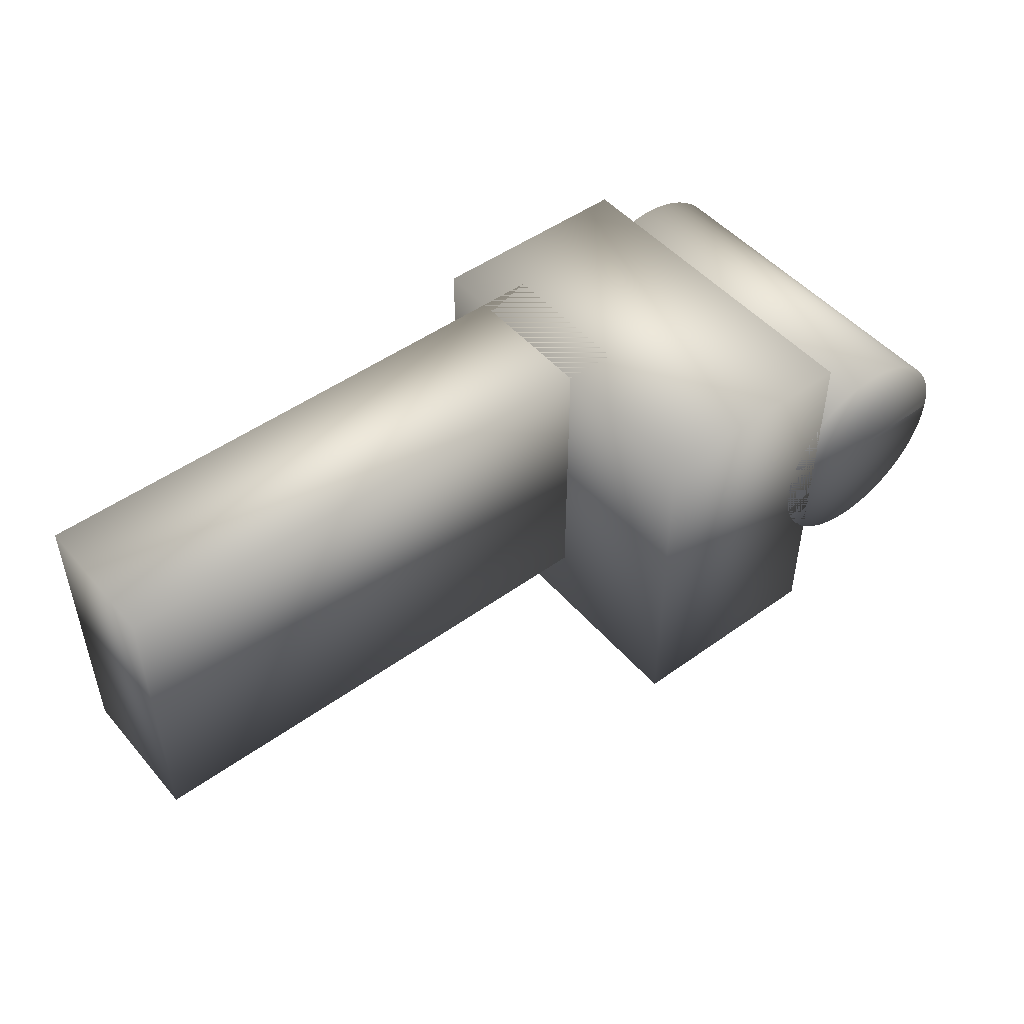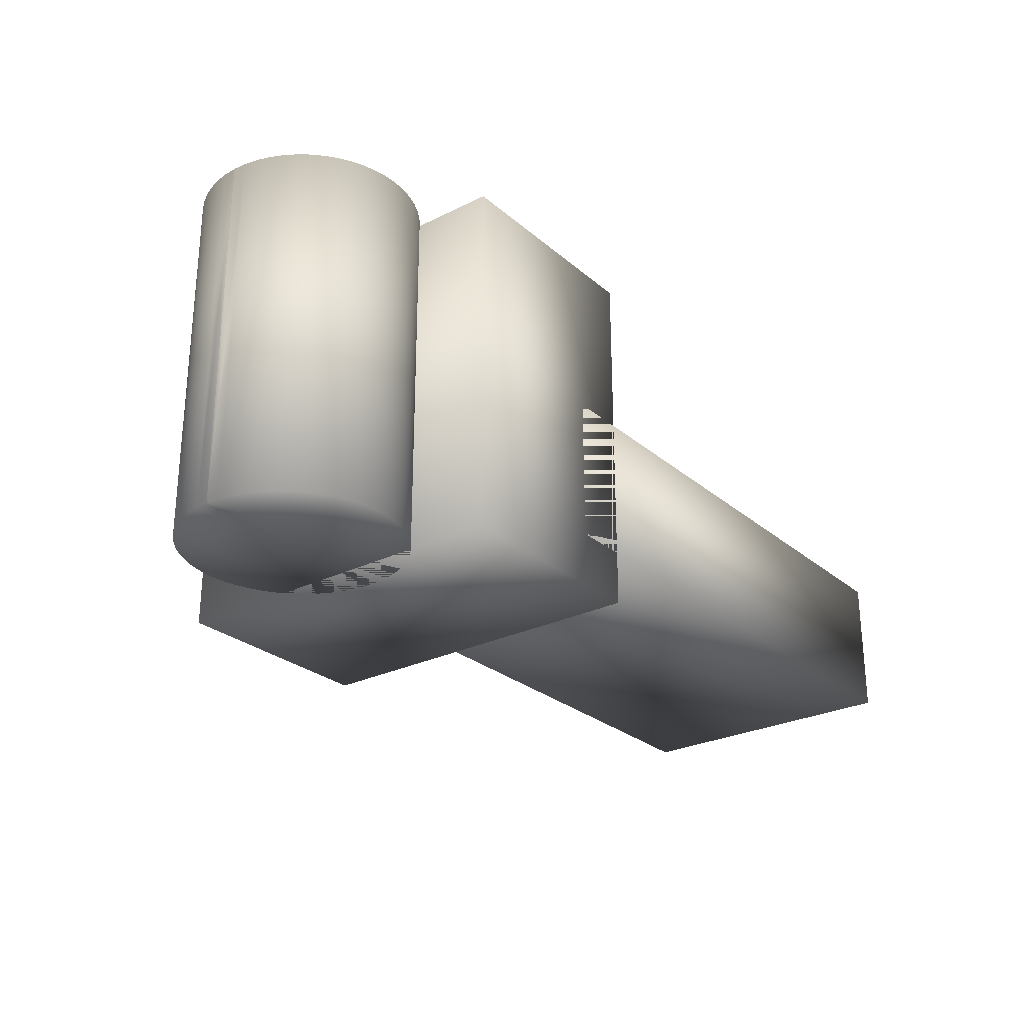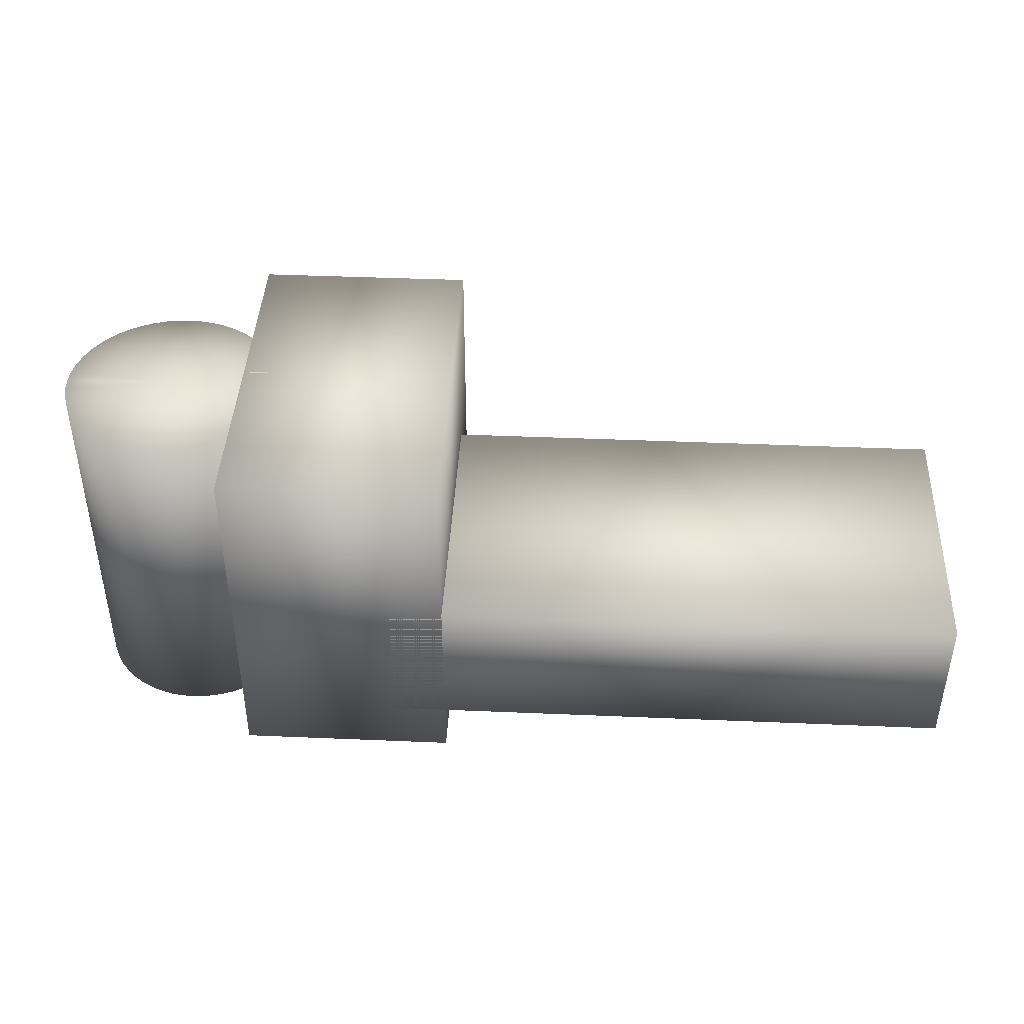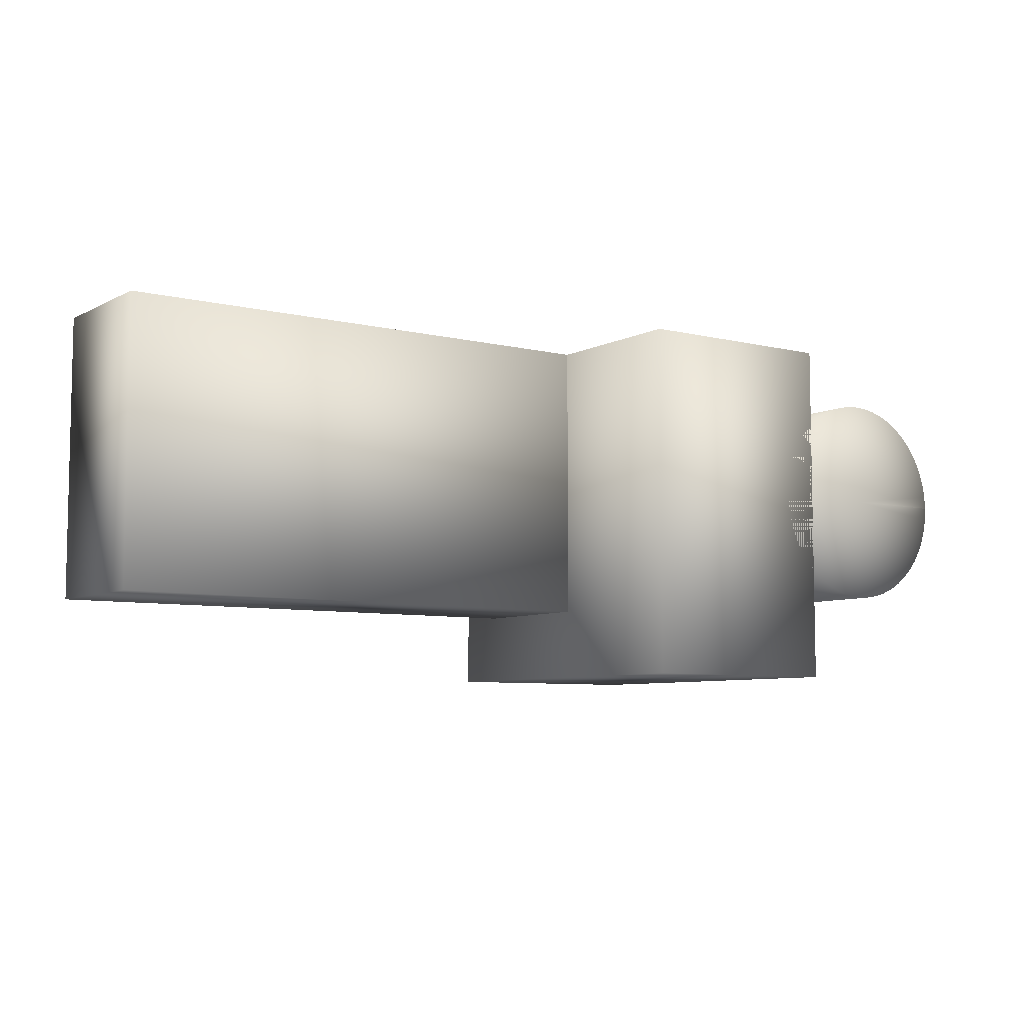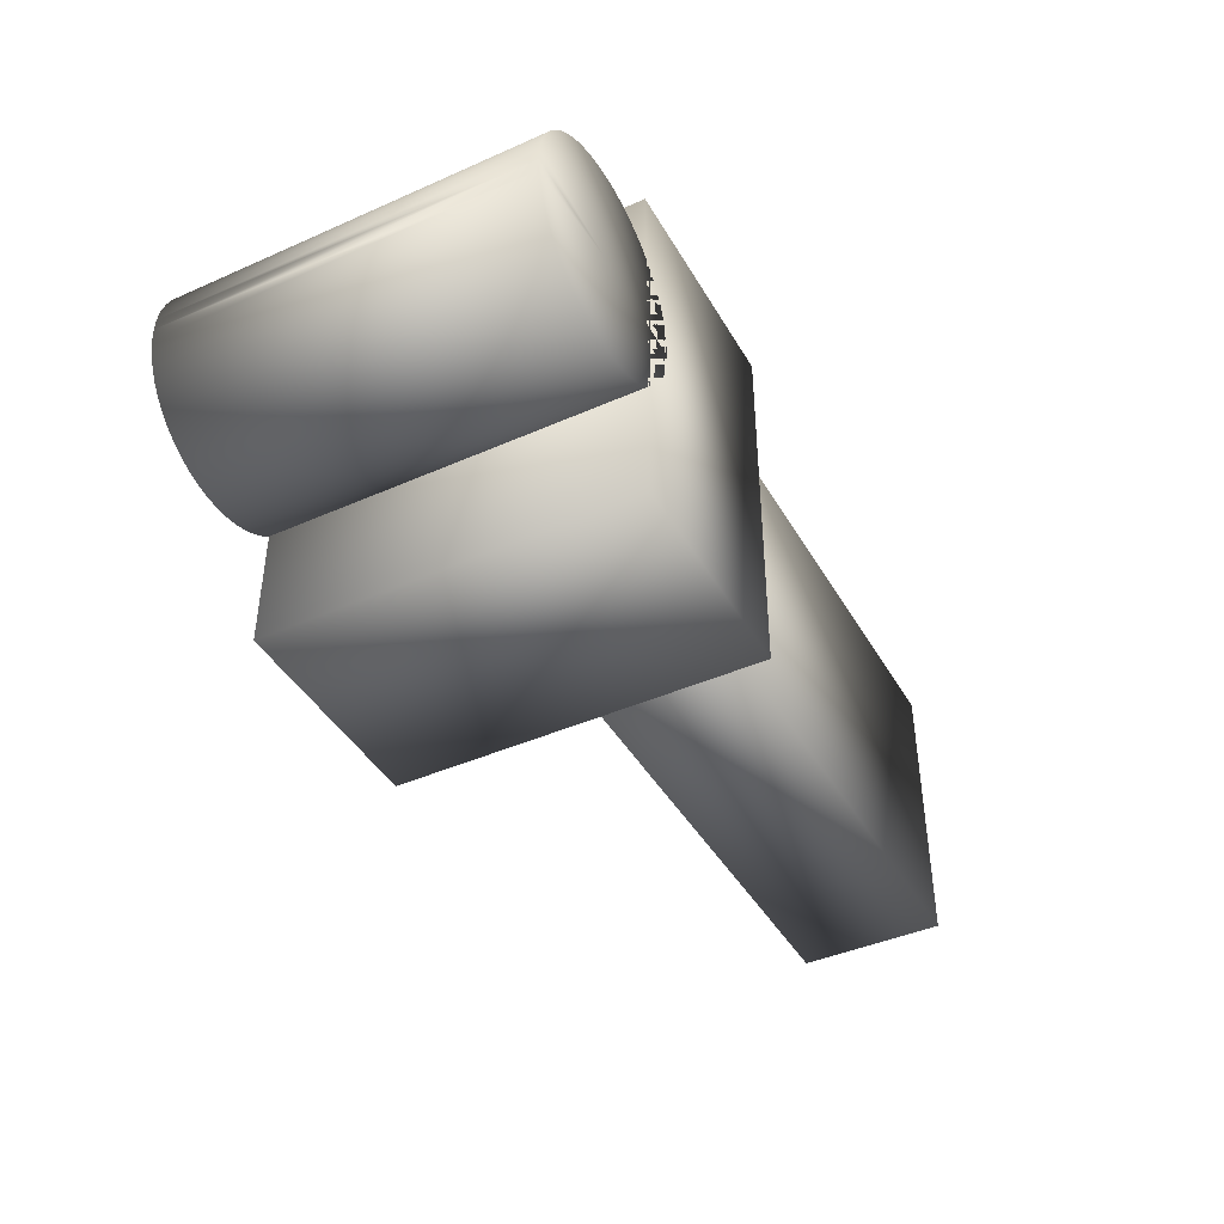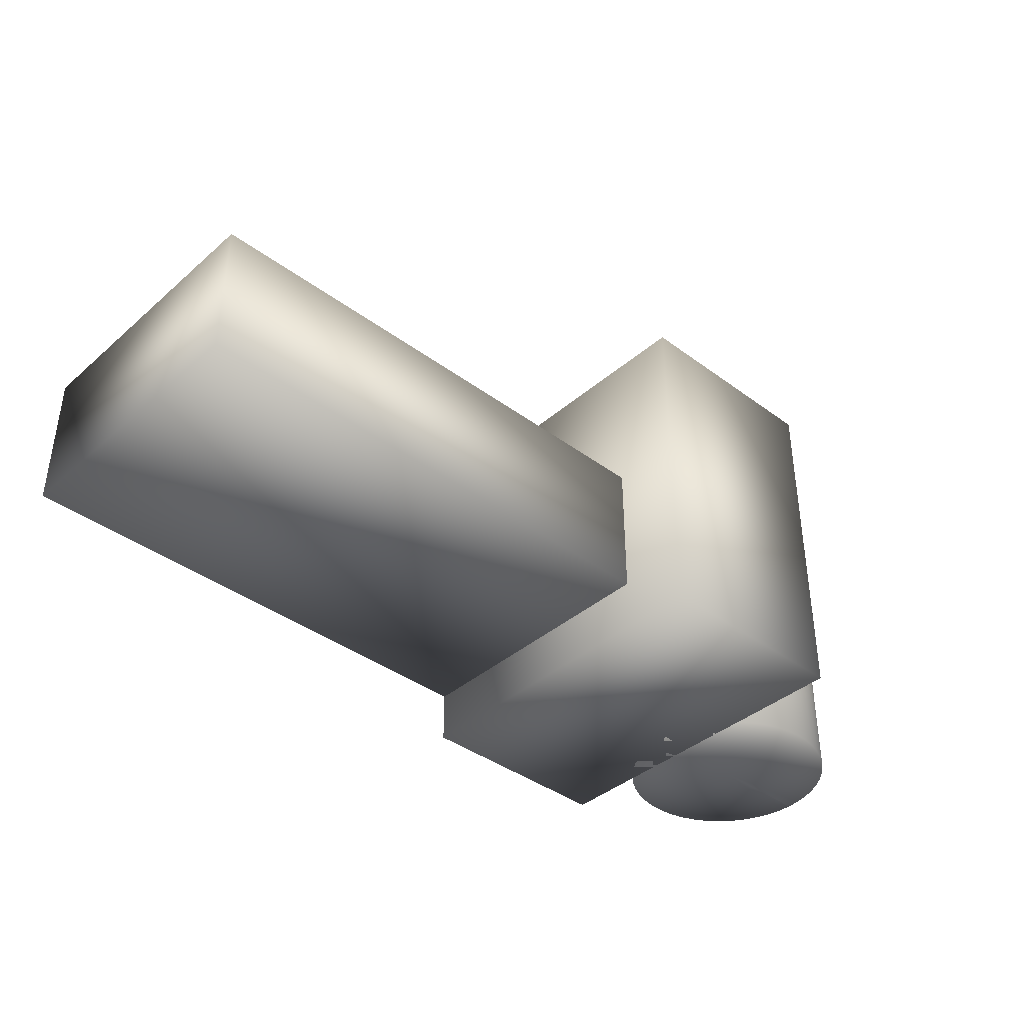
<metadata>
{"format":"obj","ext":"obj","renderer":"f3d","projection":"perspective","resolution":1024,"background":"white","views":[{"elev":48.6,"azim":-38.7,"up":"+Y"},{"elev":-26.8,"azim":127.7,"up":"+Z"},{"elev":42.2,"azim":-177.1,"up":"+Z"},{"elev":-7.0,"azim":-35.0,"up":"+Y"},{"elev":-42.5,"azim":117.9,"up":"+Y"},{"elev":-39.2,"azim":-42.8,"up":"+Z"}]}
</metadata>
<code>
v 0 0 -0.0045
v 0 0 0.0055
v 0.003 0 -0.0045
v 0.003 0 0.0055
v 0.003 0 -0.0045
v 0.003 0 0.0055
v 0.002977 -0.000369 -0.0045
v 0.002977 -0.000369 0.0055
v 0.002909 -0.000732 -0.0045
v 0.002909 -0.000732 0.0055
v 0.002797 -0.001084 -0.0045
v 0.002797 -0.001084 0.0055
v 0.002643 -0.001419 -0.0045
v 0.002643 -0.001419 0.0055
v 0.002449 -0.001733 -0.0045
v 0.002449 -0.001733 0.0055
v 0.002217 -0.002021 -0.0045
v 0.002217 -0.002021 0.0055
v 0.001952 -0.002278 -0.0045
v 0.001952 -0.002278 0.0055
v 0.001657 -0.002501 -0.0045
v 0.001657 -0.002501 0.0055
v 0.001337 -0.002685 -0.0045
v 0.001337 -0.002685 0.0055
v 0.000997 -0.002829 -0.0045
v 0.000997 -0.002829 0.0055
v 0.000642 -0.002931 -0.0045
v 0.000642 -0.002931 0.0055
v 0.000277 -0.002987 -0.0045
v 0.000277 -0.002987 0.0055
v -9.2e-05 -0.002999 -0.0045
v -9.2e-05 -0.002999 0.0055
v -0.00046 -0.002964 -0.0045
v -0.00046 -0.002964 0.0055
v -0.000821 -0.002885 -0.0045
v -0.000821 -0.002885 0.0055
v -0.001169 -0.002763 -0.0045
v -0.001169 -0.002763 0.0055
v -0.0015 -0.002598 -0.0045
v -0.0015 -0.002598 0.0055
v -0.001808 -0.002394 -0.0045
v -0.001808 -0.002394 0.0055
v -0.002088 -0.002154 -0.0045
v -0.002088 -0.002154 0.0055
v -0.002337 -0.001881 -0.0045
v -0.002337 -0.001881 0.0055
v -0.002551 -0.001579 -0.0045
v -0.002551 -0.001579 0.0055
v -0.002725 -0.001254 -0.0045
v -0.002725 -0.001254 0.0055
v -0.002859 -0.000909 -0.0045
v -0.002859 -0.000909 0.0055
v -0.002949 -0.000551 -0.0045
v -0.002949 -0.000551 0.0055
v -0.002994 -0.000185 -0.0045
v -0.002994 -0.000185 0.0055
v -0.002994 0.000185 -0.0045
v -0.002994 0.000185 0.0055
v -0.002949 0.000551 -0.0045
v -0.002949 0.000551 0.0055
v -0.002859 0.000909 -0.0045
v -0.002859 0.000909 0.0055
v -0.002725 0.001254 -0.0045
v -0.002725 0.001254 0.0055
v -0.002551 0.001579 -0.0045
v -0.002551 0.001579 0.0055
v -0.002337 0.001881 -0.0045
v -0.002337 0.001881 0.0055
v -0.002088 0.002154 -0.0045
v -0.002088 0.002154 0.0055
v -0.001808 0.002394 -0.0045
v -0.001808 0.002394 0.0055
v -0.0015 0.002598 -0.0045
v -0.0015 0.002598 0.0055
v -0.001169 0.002763 -0.0045
v -0.001169 0.002763 0.0055
v -0.000821 0.002885 -0.0045
v -0.000821 0.002885 0.0055
v -0.00046 0.002964 -0.0045
v -0.00046 0.002964 0.0055
v -9.2e-05 0.002999 -0.0045
v -9.2e-05 0.002999 0.0055
v 0.000277 0.002987 -0.0045
v 0.000277 0.002987 0.0055
v 0.000642 0.002931 -0.0045
v 0.000642 0.002931 0.0055
v 0.000997 0.002829 -0.0045
v 0.000997 0.002829 0.0055
v 0.001337 0.002685 -0.0045
v 0.001337 0.002685 0.0055
v 0.001657 0.002501 -0.0045
v 0.001657 0.002501 0.0055
v 0.001952 0.002278 -0.0045
v 0.001952 0.002278 0.0055
v 0.002217 0.002021 -0.0045
v 0.002217 0.002021 0.0055
v 0.002449 0.001733 -0.0045
v 0.002449 0.001733 0.0055
v 0.002643 0.001419 -0.0045
v 0.002643 0.001419 0.0055
v 0.002797 0.001084 -0.0045
v 0.002797 0.001084 0.0055
v 0.002909 0.000732 -0.0045
v 0.002909 0.000732 0.0055
v 0.002977 0.000369 -0.0045
v 0.002977 0.000369 0.0055
v 0.003 0 -0.0045
v 0.003 0 0.0055
v -0.002 0.0045 0.0055
v -0.002 0.0045 -0.0045
v -0.002 -0.0055 0.0055
v -0.002 -0.0055 -0.0045
v -0.008 0.0045 0.0055
v -0.008 0.0045 -0.0045
v -0.008 -0.0055 0.0055
v -0.008 -0.0055 -0.0045
v -0.0065 0.0045 0.001
v -0.0065 0.0045 -0.003
v -0.0065 -0.0035 0.001
v -0.0065 -0.0035 -0.003
v -0.0225 0.0045 0.001
v -0.0225 0.0045 -0.003
v -0.0225 -0.0035 0.001
v -0.0225 -0.0035 -0.003
f 1 3 5
f 2 6 4
f 3 4 5
f 5 4 6
f 1 5 7
f 2 8 6
f 5 6 7
f 7 6 8
f 1 7 9
f 2 10 8
f 7 8 9
f 9 8 10
f 1 9 11
f 2 12 10
f 9 10 11
f 11 10 12
f 1 11 13
f 2 14 12
f 11 12 13
f 13 12 14
f 1 13 15
f 2 16 14
f 13 14 15
f 15 14 16
f 1 15 17
f 2 18 16
f 15 16 17
f 17 16 18
f 1 17 19
f 2 20 18
f 17 18 19
f 19 18 20
f 1 19 21
f 2 22 20
f 19 20 21
f 21 20 22
f 1 21 23
f 2 24 22
f 21 22 23
f 23 22 24
f 1 23 25
f 2 26 24
f 23 24 25
f 25 24 26
f 1 25 27
f 2 28 26
f 25 26 27
f 27 26 28
f 1 27 29
f 2 30 28
f 27 28 29
f 29 28 30
f 1 29 31
f 2 32 30
f 29 30 31
f 31 30 32
f 1 31 33
f 2 34 32
f 31 32 33
f 33 32 34
f 1 33 35
f 2 36 34
f 33 34 35
f 35 34 36
f 1 35 37
f 2 38 36
f 35 36 37
f 37 36 38
f 1 37 39
f 2 40 38
f 37 38 39
f 39 38 40
f 1 39 41
f 2 42 40
f 39 40 41
f 41 40 42
f 1 41 43
f 2 44 42
f 41 42 43
f 43 42 44
f 1 43 45
f 2 46 44
f 43 44 45
f 45 44 46
f 1 45 47
f 2 48 46
f 45 46 47
f 47 46 48
f 1 47 49
f 2 50 48
f 47 48 49
f 49 48 50
f 1 49 51
f 2 52 50
f 49 50 51
f 51 50 52
f 1 51 53
f 2 54 52
f 51 52 53
f 53 52 54
f 1 53 55
f 2 56 54
f 53 54 55
f 55 54 56
f 1 55 57
f 2 58 56
f 55 56 57
f 57 56 58
f 1 57 59
f 2 60 58
f 57 58 59
f 59 58 60
f 1 59 61
f 2 62 60
f 59 60 61
f 61 60 62
f 1 61 63
f 2 64 62
f 61 62 63
f 63 62 64
f 1 63 65
f 2 66 64
f 63 64 65
f 65 64 66
f 1 65 67
f 2 68 66
f 65 66 67
f 67 66 68
f 1 67 69
f 2 70 68
f 67 68 69
f 69 68 70
f 1 69 71
f 2 72 70
f 69 70 71
f 71 70 72
f 1 71 73
f 2 74 72
f 71 72 73
f 73 72 74
f 1 73 75
f 2 76 74
f 73 74 75
f 75 74 76
f 1 75 77
f 2 78 76
f 75 76 77
f 77 76 78
f 1 77 79
f 2 80 78
f 77 78 79
f 79 78 80
f 1 79 81
f 2 82 80
f 79 80 81
f 81 80 82
f 1 81 83
f 2 84 82
f 81 82 83
f 83 82 84
f 1 83 85
f 2 86 84
f 83 84 85
f 85 84 86
f 1 85 87
f 2 88 86
f 85 86 87
f 87 86 88
f 1 87 89
f 2 90 88
f 87 88 89
f 89 88 90
f 1 89 91
f 2 92 90
f 89 90 91
f 91 90 92
f 1 91 93
f 2 94 92
f 91 92 93
f 93 92 94
f 1 93 95
f 2 96 94
f 93 94 95
f 95 94 96
f 1 95 97
f 2 98 96
f 95 96 97
f 97 96 98
f 1 97 99
f 2 100 98
f 97 98 99
f 99 98 100
f 1 99 101
f 2 102 100
f 99 100 101
f 101 100 102
f 1 101 103
f 2 104 102
f 101 102 103
f 103 102 104
f 1 103 105
f 2 106 104
f 103 104 105
f 105 104 106
f 1 105 107
f 2 108 106
f 105 106 107
f 107 106 108
f 1 3 5
f 2 6 4
f 3 4 5
f 5 4 6
f 1 5 7
f 2 8 6
f 5 6 7
f 7 6 8
f 1 7 9
f 2 10 8
f 7 8 9
f 9 8 10
f 1 9 11
f 2 12 10
f 9 10 11
f 11 10 12
f 1 11 13
f 2 14 12
f 11 12 13
f 13 12 14
f 1 13 15
f 2 16 14
f 13 14 15
f 15 14 16
f 1 15 17
f 2 18 16
f 15 16 17
f 17 16 18
f 1 17 19
f 2 20 18
f 17 18 19
f 19 18 20
f 1 19 21
f 2 22 20
f 19 20 21
f 21 20 22
f 1 21 23
f 2 24 22
f 21 22 23
f 23 22 24
f 1 23 25
f 2 26 24
f 23 24 25
f 25 24 26
f 1 25 27
f 2 28 26
f 25 26 27
f 27 26 28
f 1 27 29
f 2 30 28
f 27 28 29
f 29 28 30
f 1 29 31
f 2 32 30
f 29 30 31
f 31 30 32
f 1 31 33
f 2 34 32
f 31 32 33
f 33 32 34
f 1 33 35
f 2 36 34
f 33 34 35
f 35 34 36
f 1 35 37
f 2 38 36
f 35 36 37
f 37 36 38
f 1 37 39
f 2 40 38
f 37 38 39
f 39 38 40
f 1 39 41
f 2 42 40
f 39 40 41
f 41 40 42
f 1 41 43
f 2 44 42
f 41 42 43
f 43 42 44
f 1 43 45
f 2 46 44
f 43 44 45
f 45 44 46
f 1 45 47
f 2 48 46
f 45 46 47
f 47 46 48
f 1 47 49
f 2 50 48
f 47 48 49
f 49 48 50
f 1 49 51
f 2 52 50
f 49 50 51
f 51 50 52
f 1 51 53
f 2 54 52
f 51 52 53
f 53 52 54
f 1 53 55
f 2 56 54
f 53 54 55
f 55 54 56
f 1 55 57
f 2 58 56
f 55 56 57
f 57 56 58
f 1 57 59
f 2 60 58
f 57 58 59
f 59 58 60
f 1 59 61
f 2 62 60
f 59 60 61
f 61 60 62
f 1 61 63
f 2 64 62
f 61 62 63
f 63 62 64
f 1 63 65
f 2 66 64
f 63 64 65
f 65 64 66
f 1 65 67
f 2 68 66
f 65 66 67
f 67 66 68
f 1 67 69
f 2 70 68
f 67 68 69
f 69 68 70
f 1 69 71
f 2 72 70
f 69 70 71
f 71 70 72
f 1 71 73
f 2 74 72
f 71 72 73
f 73 72 74
f 1 73 75
f 2 76 74
f 73 74 75
f 75 74 76
f 1 75 77
f 2 78 76
f 75 76 77
f 77 76 78
f 1 77 79
f 2 80 78
f 77 78 79
f 79 78 80
f 1 79 81
f 2 82 80
f 79 80 81
f 81 80 82
f 1 81 83
f 2 84 82
f 81 82 83
f 83 82 84
f 1 83 85
f 2 86 84
f 83 84 85
f 85 84 86
f 1 85 87
f 2 88 86
f 85 86 87
f 87 86 88
f 1 87 89
f 2 90 88
f 87 88 89
f 89 88 90
f 1 89 91
f 2 92 90
f 89 90 91
f 91 90 92
f 1 91 93
f 2 94 92
f 91 92 93
f 93 92 94
f 1 93 95
f 2 96 94
f 93 94 95
f 95 94 96
f 1 95 97
f 2 98 96
f 95 96 97
f 97 96 98
f 1 97 99
f 2 100 98
f 97 98 99
f 99 98 100
f 1 99 101
f 2 102 100
f 99 100 101
f 101 100 102
f 1 101 103
f 2 104 102
f 101 102 103
f 103 102 104
f 1 103 105
f 2 106 104
f 103 104 105
f 105 104 106
f 1 105 107
f 2 108 106
f 105 106 107
f 107 106 108
f 109 111 110
f 110 111 112
f 113 114 115
f 114 116 115
f 109 110 113
f 110 114 113
f 111 115 112
f 112 115 116
f 109 113 111
f 111 113 115
f 110 112 114
f 112 116 114
f 109 111 110
f 110 111 112
f 113 114 115
f 114 116 115
f 109 110 113
f 110 114 113
f 111 115 112
f 112 115 116
f 109 113 111
f 111 113 115
f 110 112 114
f 112 116 114
f 117 119 118
f 118 119 120
f 121 122 123
f 122 124 123
f 117 118 121
f 118 122 121
f 119 123 120
f 120 123 124
f 117 121 119
f 119 121 123
f 118 120 122
f 120 124 122
f 117 119 118
f 118 119 120
f 121 122 123
f 122 124 123
f 117 118 121
f 118 122 121
f 119 123 120
f 120 123 124
f 117 121 119
f 119 121 123
f 118 120 122
f 120 124 122

</code>
